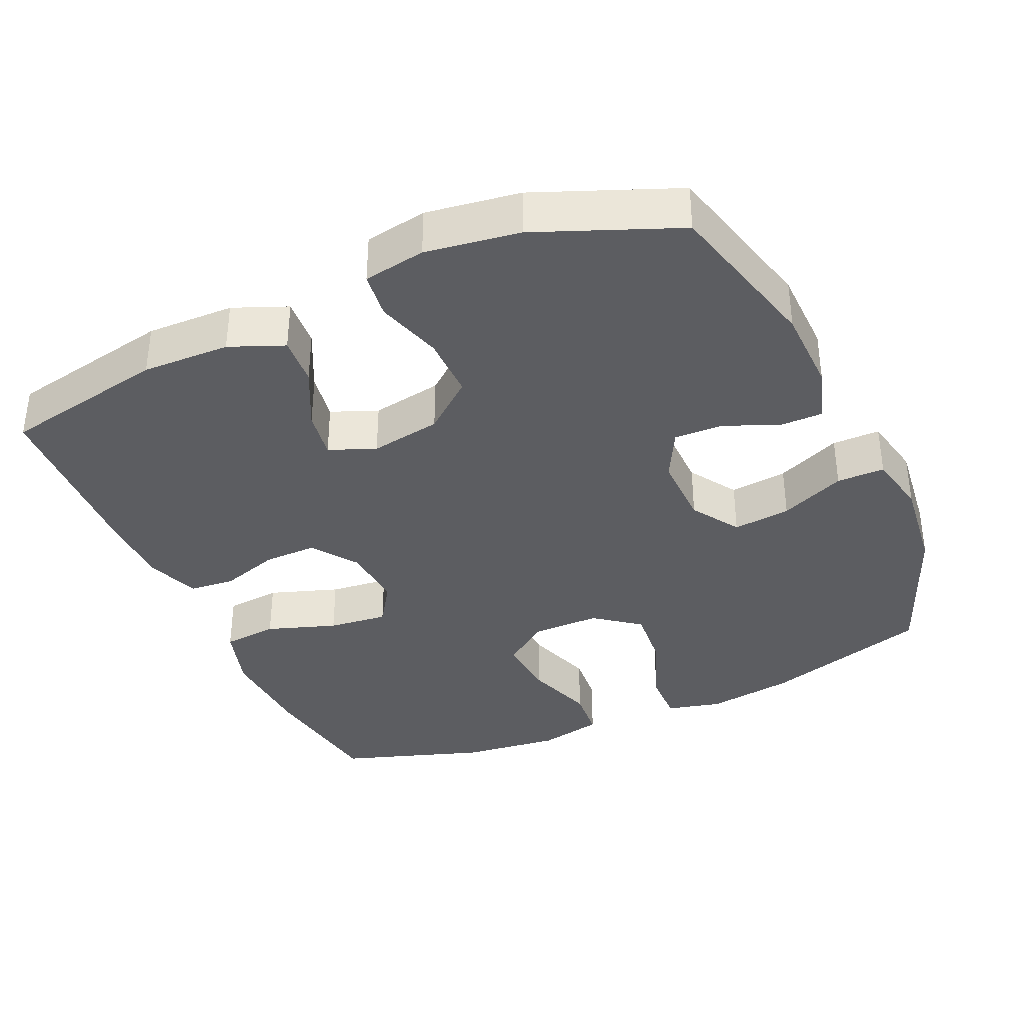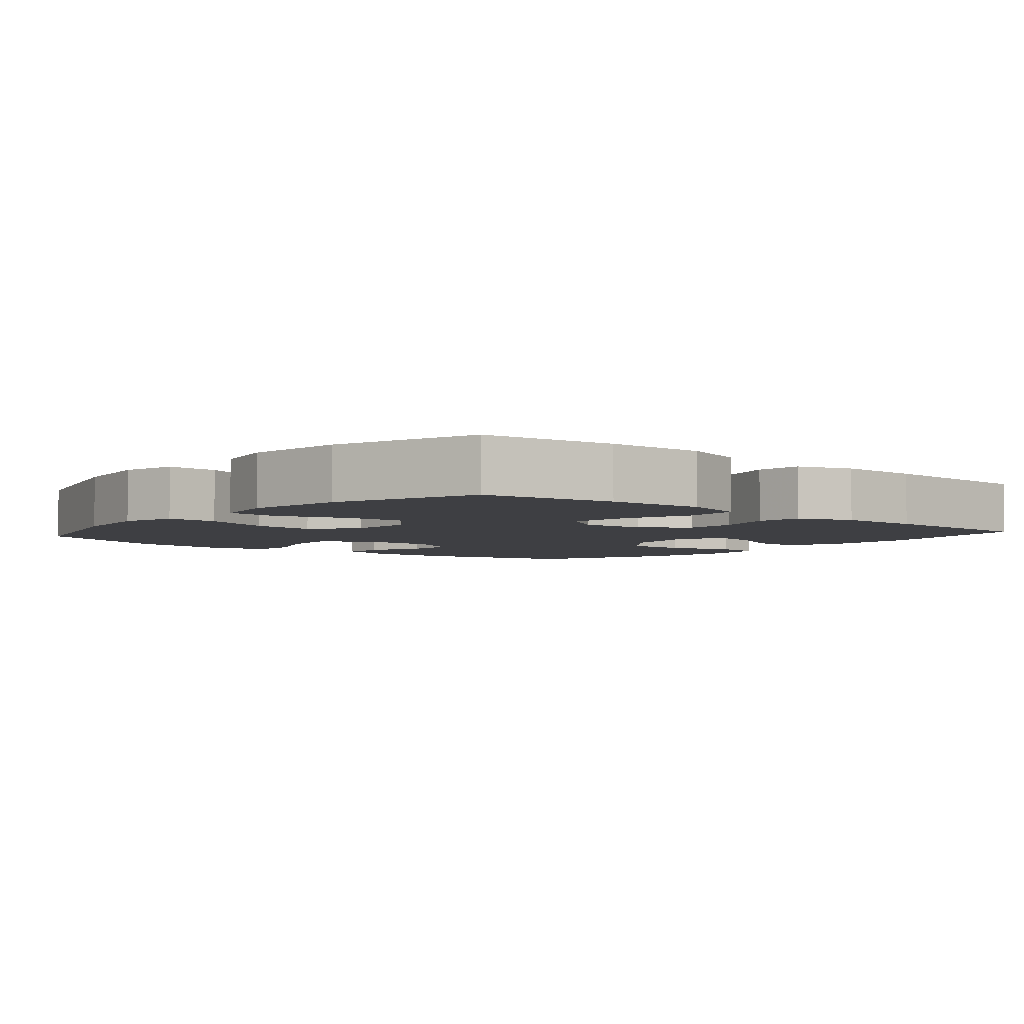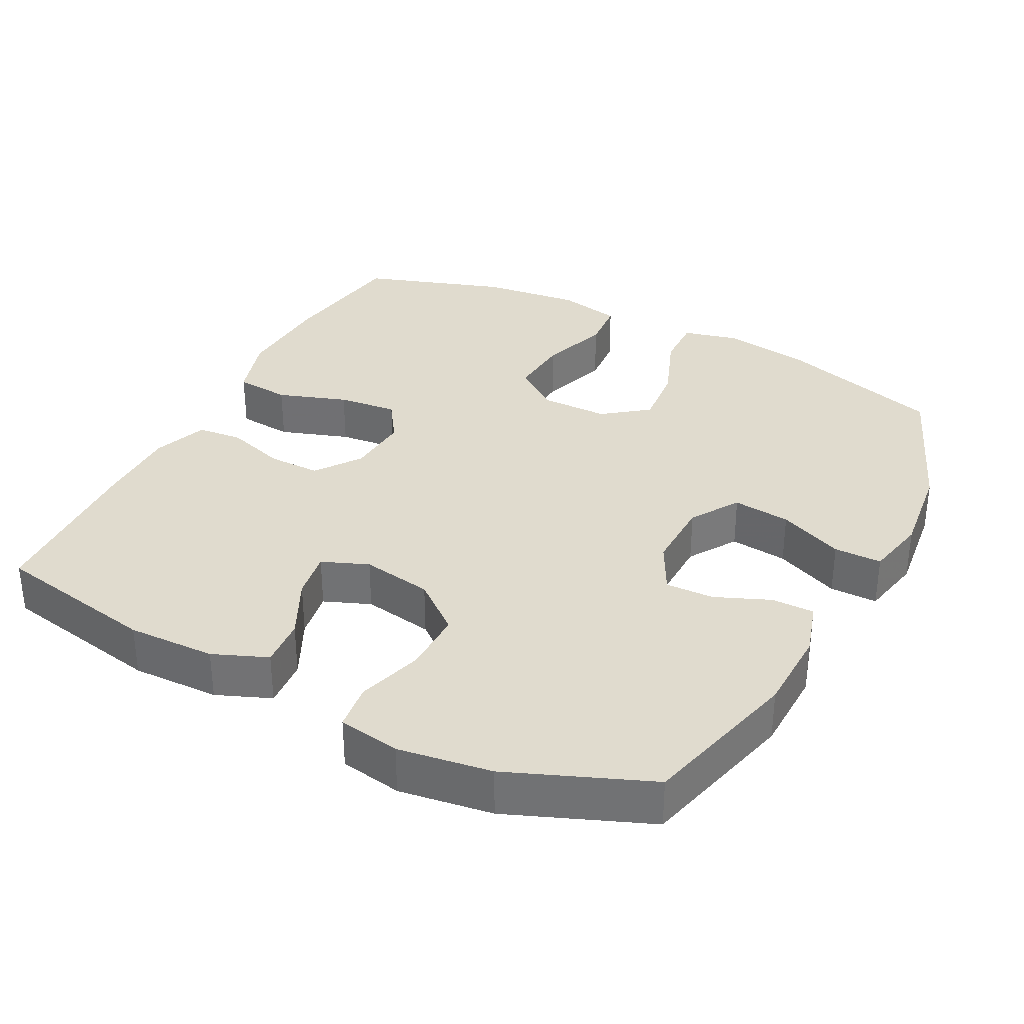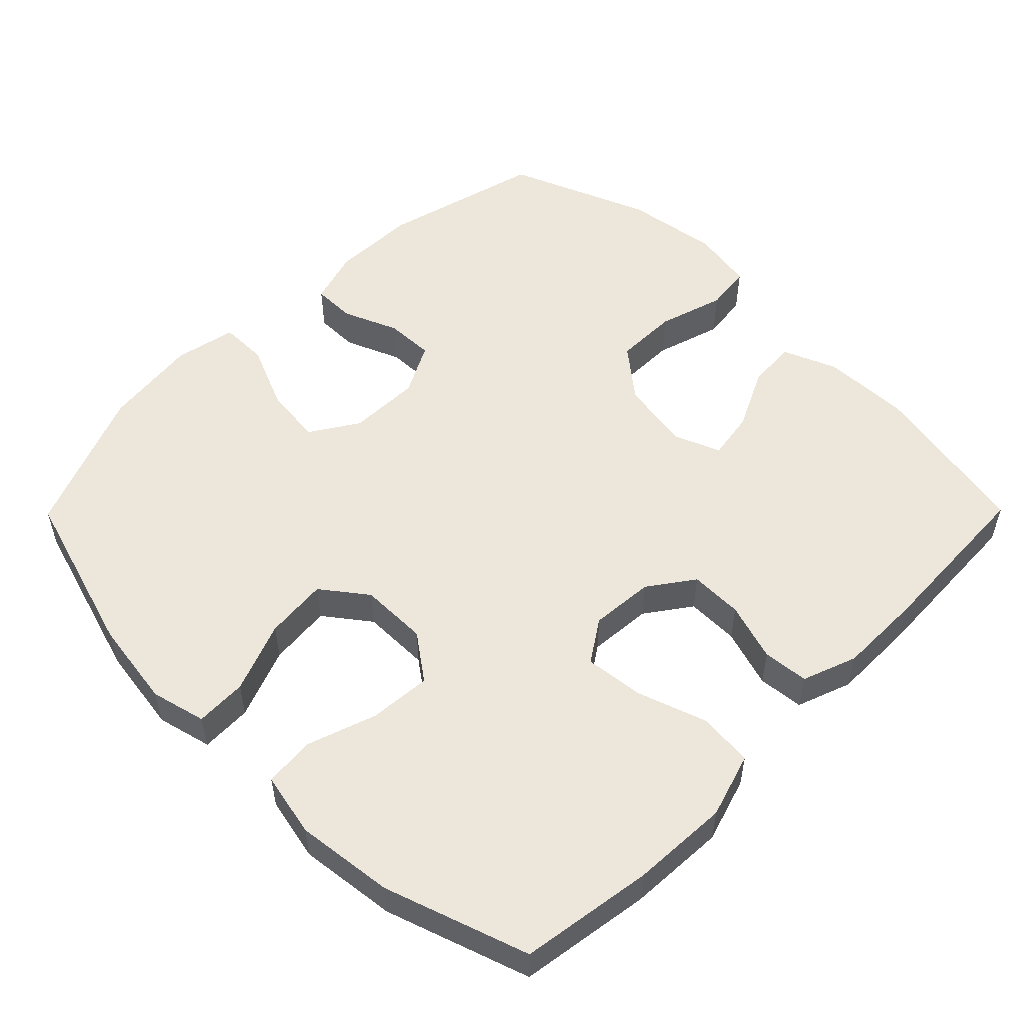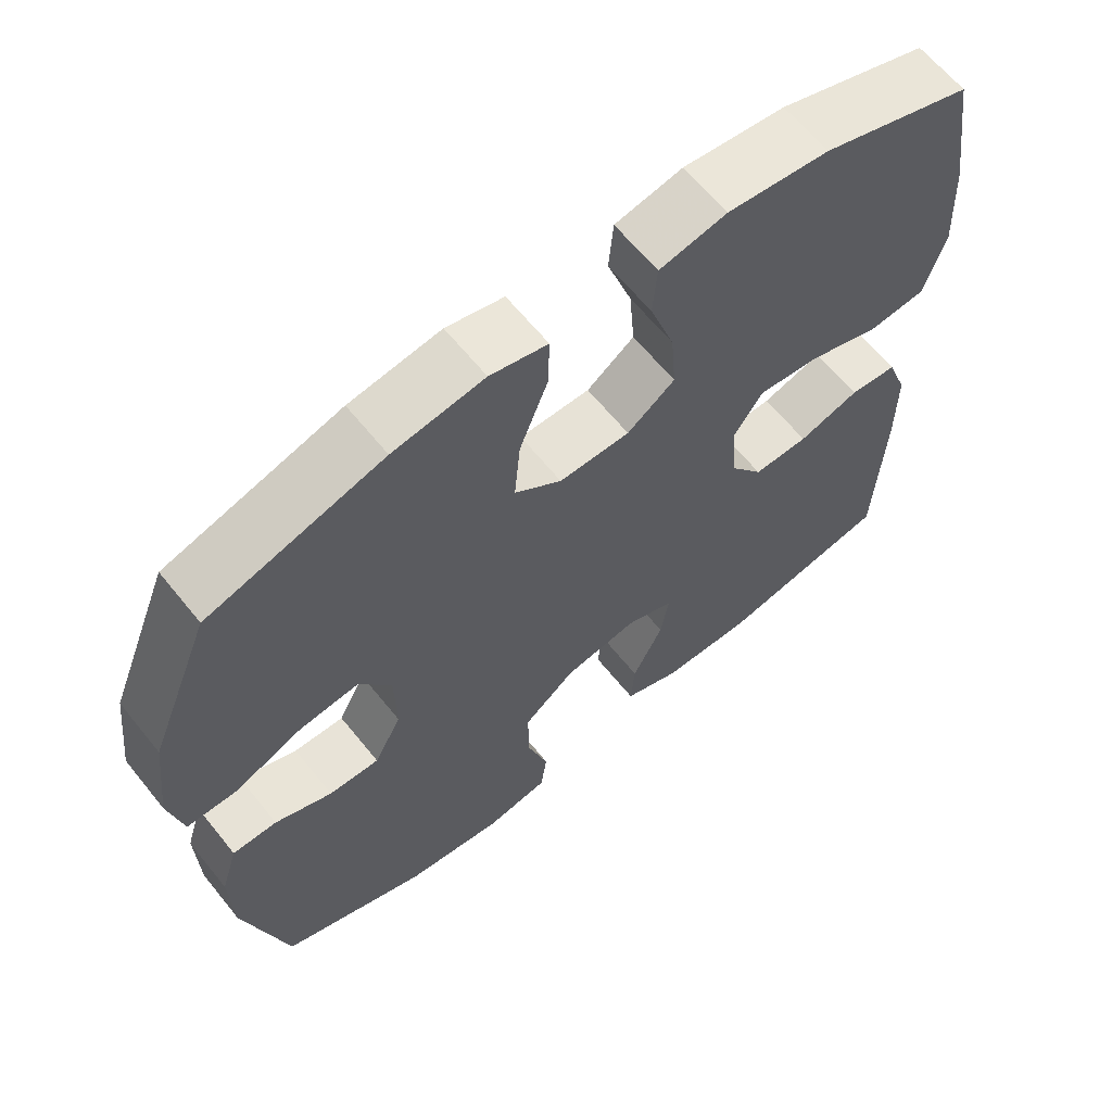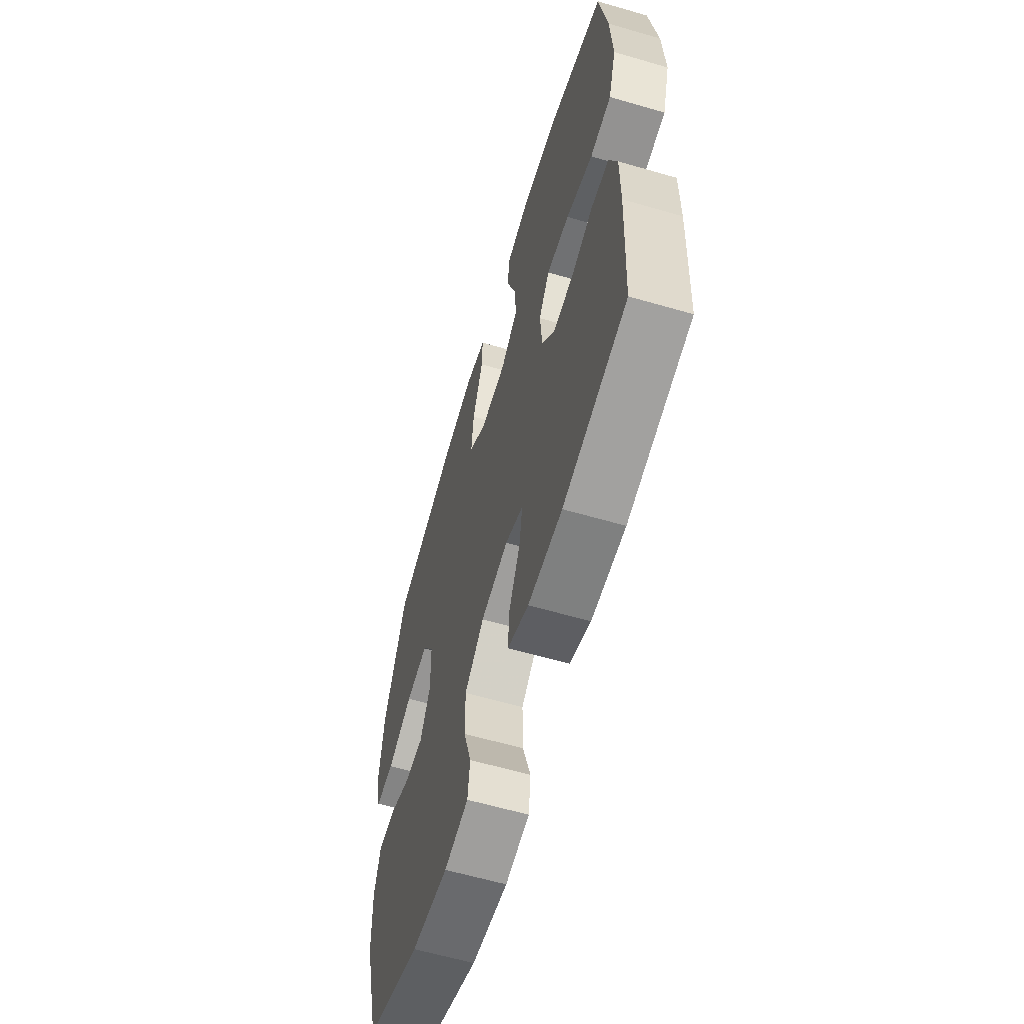
<metadata>
{"format":"obj","ext":"obj","renderer":"f3d","projection":"perspective","resolution":1024,"background":"white","views":[{"elev":-36.6,"azim":-155.9,"up":"+Y"},{"elev":-4.3,"azim":49.3,"up":"+Y"},{"elev":33.7,"azim":-152.7,"up":"+Y"},{"elev":53.5,"azim":44.7,"up":"+Y"},{"elev":63.7,"azim":-38.9,"up":"+Z"},{"elev":-61.3,"azim":73.5,"up":"+Z"}]}
</metadata>
<code>
v 0.5 0.07 0.5
v 0.528 0.07 0.315
v 0.535 0.07 0.178
v 0.507 0.07 0.087
v 0.43 0.07 0.08
v 0.333 0.07 0.113
v 0.25 0.07 0.122
v 0.211 0.07 0.063
v 0.218 0.07 -0.026
v 0.263 0.07 -0.089
v 0.337 0.07 -0.088
v 0.419 0.07 -0.062
v 0.483 0.07 -0.068
v 0.511 0.07 -0.144
v 0.511 0.07 -0.261
v 0.5 0.07 -0.5
v 0.27 0.07 -0.545
v 0.147 0.07 -0.542
v 0.071 0.07 -0.511
v 0.076 0.07 -0.442
v 0.117 0.07 -0.358
v 0.128 0.07 -0.29
v 0.063 0.07 -0.264
v -0.036 0.07 -0.281
v -0.106 0.07 -0.338
v -0.105 0.07 -0.426
v -0.077 0.07 -0.518
v -0.085 0.07 -0.583
v -0.172 0.07 -0.598
v -0.303 0.07 -0.579
v -0.5 0.07 -0.5
v -0.558 0.07 -0.276
v -0.561 0.07 -0.157
v -0.538 0.07 -0.081
v -0.478 0.07 -0.081
v -0.401 0.07 -0.113
v -0.333 0.07 -0.115
v -0.296 0.07 -0.044
v -0.298 0.07 0.057
v -0.341 0.07 0.124
v -0.422 0.07 0.115
v -0.513 0.07 0.076
v -0.58 0.07 0.076
v -0.598 0.07 0.162
v -0.582 0.07 0.296
v -0.5 0.07 0.5
v -0.267 0.07 0.57
v -0.145 0.07 0.588
v -0.068 0.07 0.569
v -0.07 0.07 0.497
v -0.108 0.07 0.398
v -0.116 0.07 0.31
v -0.053 0.07 0.262
v 0.042 0.07 0.262
v 0.106 0.07 0.309
v 0.099 0.07 0.396
v 0.066 0.07 0.493
v 0.072 0.07 0.564
v 0.162 0.07 0.583
v 0.299 0.07 0.567
v 0.5 0 0.5
v 0.528 0 0.315
v 0.535 0 0.178
v 0.507 0 0.087
v 0.43 0 0.08
v 0.333 0 0.113
v 0.25 0 0.122
v 0.211 0 0.063
v 0.218 0 -0.026
v 0.263 0 -0.089
v 0.337 0 -0.088
v 0.419 0 -0.062
v 0.483 0 -0.068
v 0.511 0 -0.144
v 0.511 0 -0.261
v 0.5 0 -0.5
v 0.27 0 -0.545
v 0.147 0 -0.542
v 0.071 0 -0.511
v 0.076 0 -0.442
v 0.117 0 -0.358
v 0.128 0 -0.29
v 0.063 0 -0.264
v -0.036 0 -0.281
v -0.106 0 -0.338
v -0.105 0 -0.426
v -0.077 0 -0.518
v -0.085 0 -0.583
v -0.172 0 -0.598
v -0.303 0 -0.579
v -0.5 0 -0.5
v -0.558 0 -0.276
v -0.561 0 -0.157
v -0.538 0 -0.081
v -0.478 0 -0.081
v -0.401 0 -0.113
v -0.333 0 -0.115
v -0.296 0 -0.044
v -0.298 0 0.057
v -0.341 0 0.124
v -0.422 0 0.115
v -0.513 0 0.076
v -0.58 0 0.076
v -0.598 0 0.162
v -0.582 0 0.296
v -0.5 0 0.5
v -0.267 0 0.57
v -0.145 0 0.588
v -0.068 0 0.569
v -0.07 0 0.497
v -0.108 0 0.398
v -0.116 0 0.31
v -0.053 0 0.262
v 0.042 0 0.262
v 0.106 0 0.309
v 0.099 0 0.396
v 0.066 0 0.493
v 0.072 0 0.564
v 0.162 0 0.583
v 0.299 0 0.567
f 4 5 6
f 3 4 6
f 2 3 6
f 1 2 6
f 60 1 6
f 59 60 6
f 58 59 6
f 57 58 6
f 56 57 6
f 55 56 6 7
f 54 55 7 8
f 53 54 8 9
f 52 53 9 10
f 49 50 51
f 48 49 51
f 47 48 51
f 46 47 51
f 45 46 51
f 44 45 51
f 43 44 51
f 42 43 51
f 41 42 51
f 40 41 51 52
f 39 40 52 10
f 34 35 36
f 33 34 36
f 32 33 36
f 31 32 36
f 30 31 36
f 29 30 36
f 28 29 36
f 27 28 36
f 26 27 36
f 25 26 36 37
f 24 25 37 38
f 19 20 21
f 18 19 21
f 17 18 21
f 16 17 21
f 15 16 21
f 14 15 21
f 13 14 21
f 12 13 21
f 11 12 21
f 10 11 21 22
f 38 39 10
f 24 38 10
f 23 24 10
f 10 22 23
f 66 65 64
f 66 64 63
f 66 63 62
f 66 62 61
f 66 61 120
f 66 120 119
f 66 119 118
f 66 118 117
f 66 117 116
f 67 66 116 115
f 68 67 115 114
f 69 68 114 113
f 70 69 113 112
f 111 110 109
f 111 109 108
f 111 108 107
f 111 107 106
f 111 106 105
f 111 105 104
f 111 104 103
f 111 103 102
f 111 102 101
f 112 111 101 100
f 70 112 100 99
f 96 95 94
f 96 94 93
f 96 93 92
f 96 92 91
f 96 91 90
f 96 90 89
f 96 89 88
f 96 88 87
f 96 87 86
f 97 96 86 85
f 98 97 85 84
f 81 80 79
f 81 79 78
f 81 78 77
f 81 77 76
f 81 76 75
f 81 75 74
f 81 74 73
f 81 73 72
f 81 72 71
f 82 81 71 70
f 70 99 98
f 70 98 84
f 70 84 83
f 83 82 70
f 1 61 62 2
f 2 62 63 3
f 3 63 64 4
f 4 64 65 5
f 5 65 66 6
f 6 66 67 7
f 7 67 68 8
f 8 68 69 9
f 9 69 70 10
f 10 70 71 11
f 11 71 72 12
f 12 72 73 13
f 13 73 74 14
f 14 74 75 15
f 15 75 76 16
f 16 76 77 17
f 17 77 78 18
f 18 78 79 19
f 19 79 80 20
f 20 80 81 21
f 21 81 82 22
f 22 82 83 23
f 23 83 84 24
f 24 84 85 25
f 25 85 86 26
f 26 86 87 27
f 27 87 88 28
f 28 88 89 29
f 29 89 90 30
f 30 90 91 31
f 31 91 92 32
f 32 92 93 33
f 33 93 94 34
f 34 94 95 35
f 35 95 96 36
f 36 96 97 37
f 37 97 98 38
f 38 98 99 39
f 39 99 100 40
f 40 100 101 41
f 41 101 102 42
f 42 102 103 43
f 43 103 104 44
f 44 104 105 45
f 45 105 106 46
f 46 106 107 47
f 47 107 108 48
f 48 108 109 49
f 49 109 110 50
f 50 110 111 51
f 51 111 112 52
f 52 112 113 53
f 53 113 114 54
f 54 114 115 55
f 55 115 116 56
f 56 116 117 57
f 57 117 118 58
f 58 118 119 59
f 59 119 120 60
f 60 120 61 1

</code>
